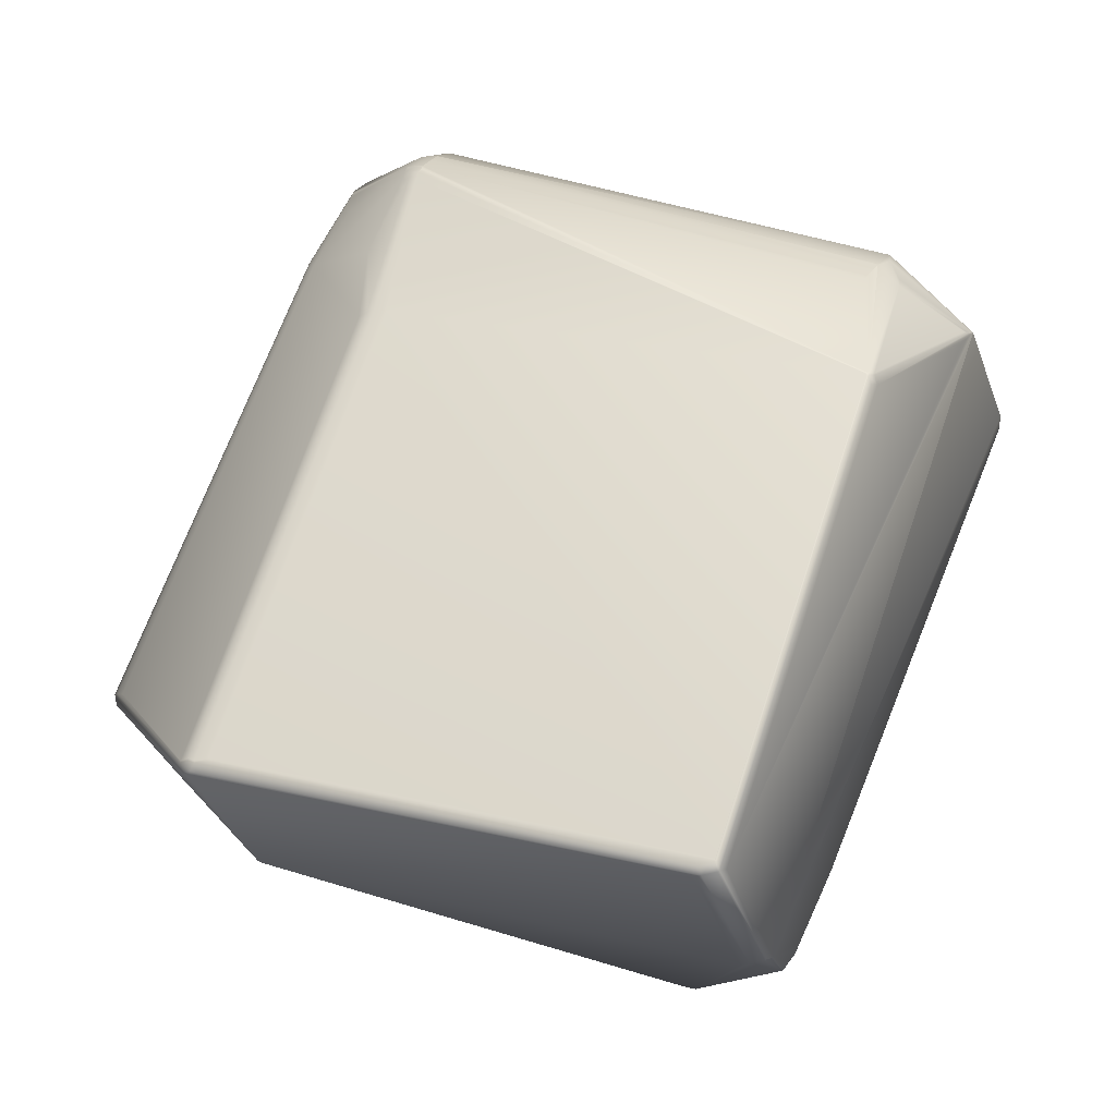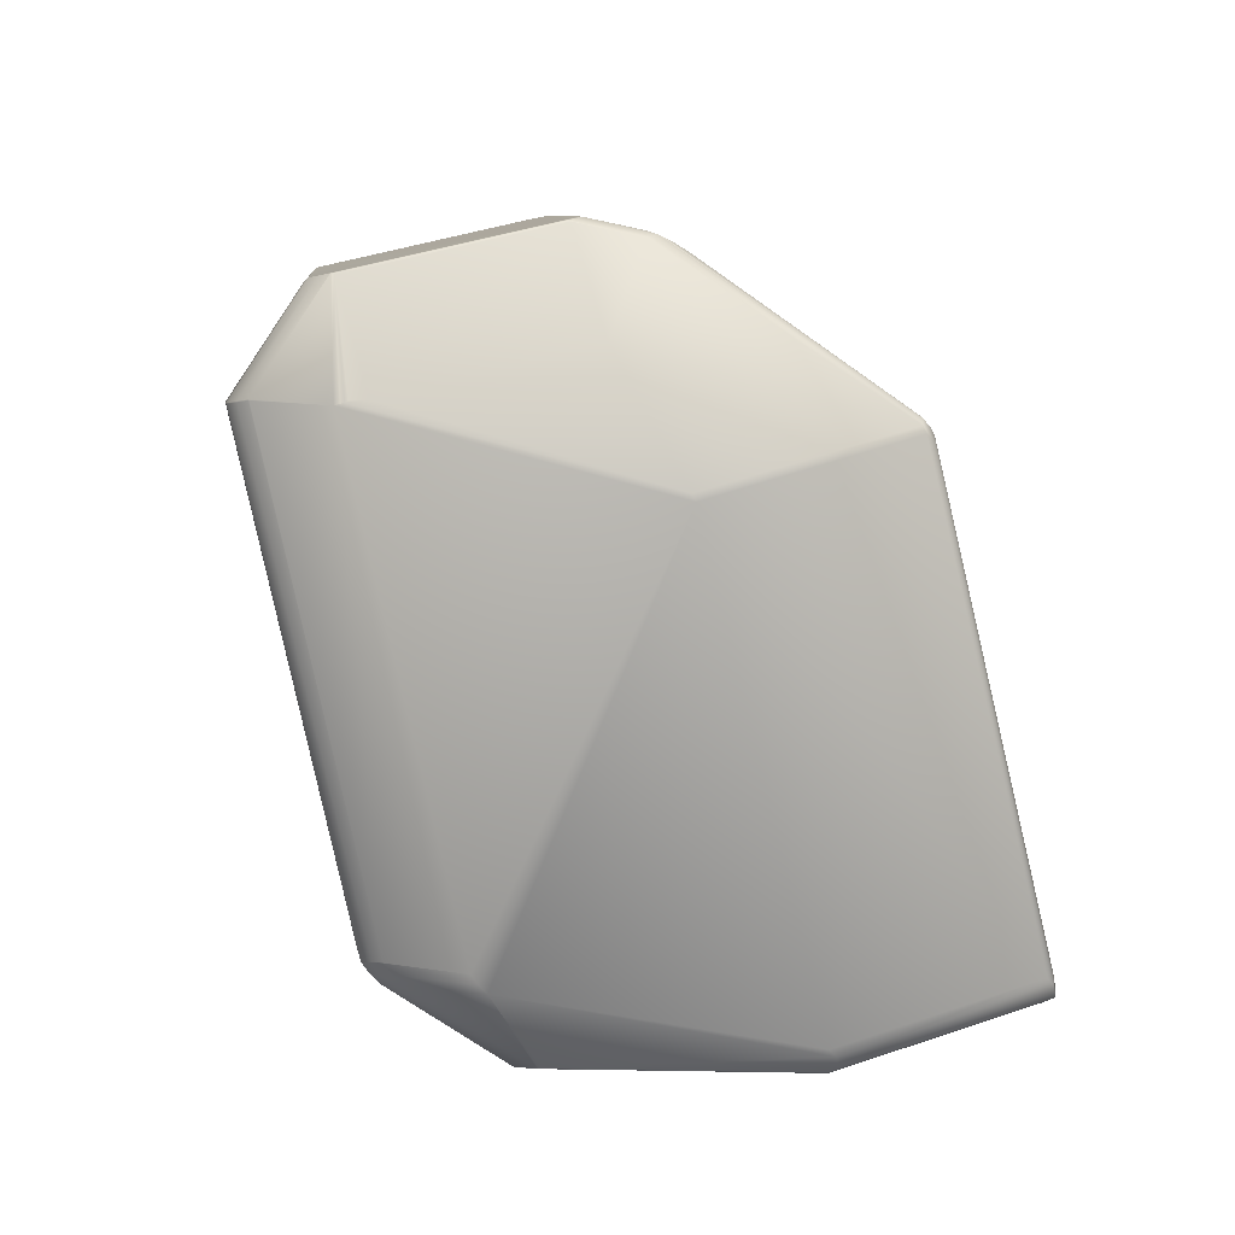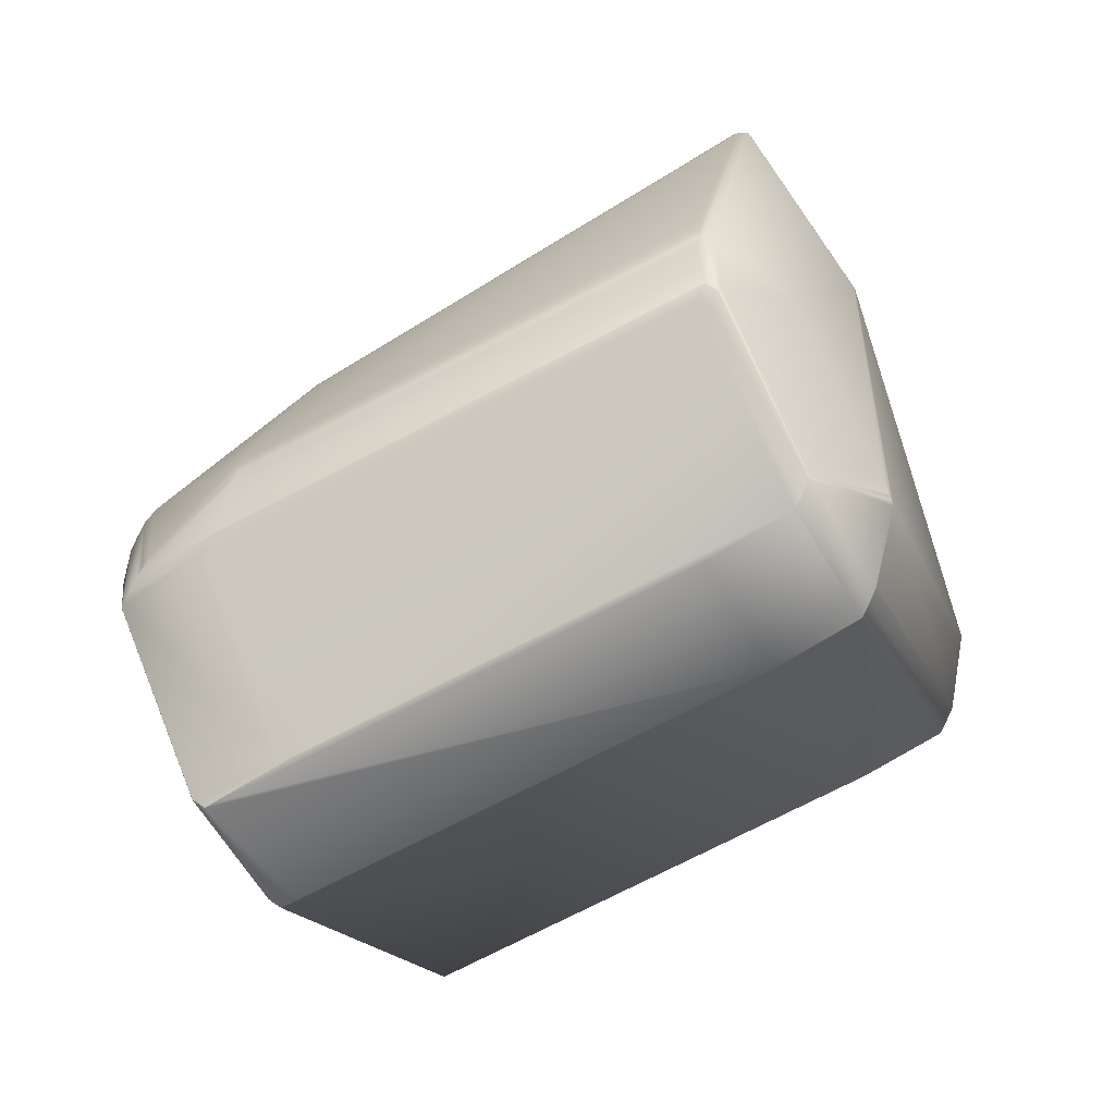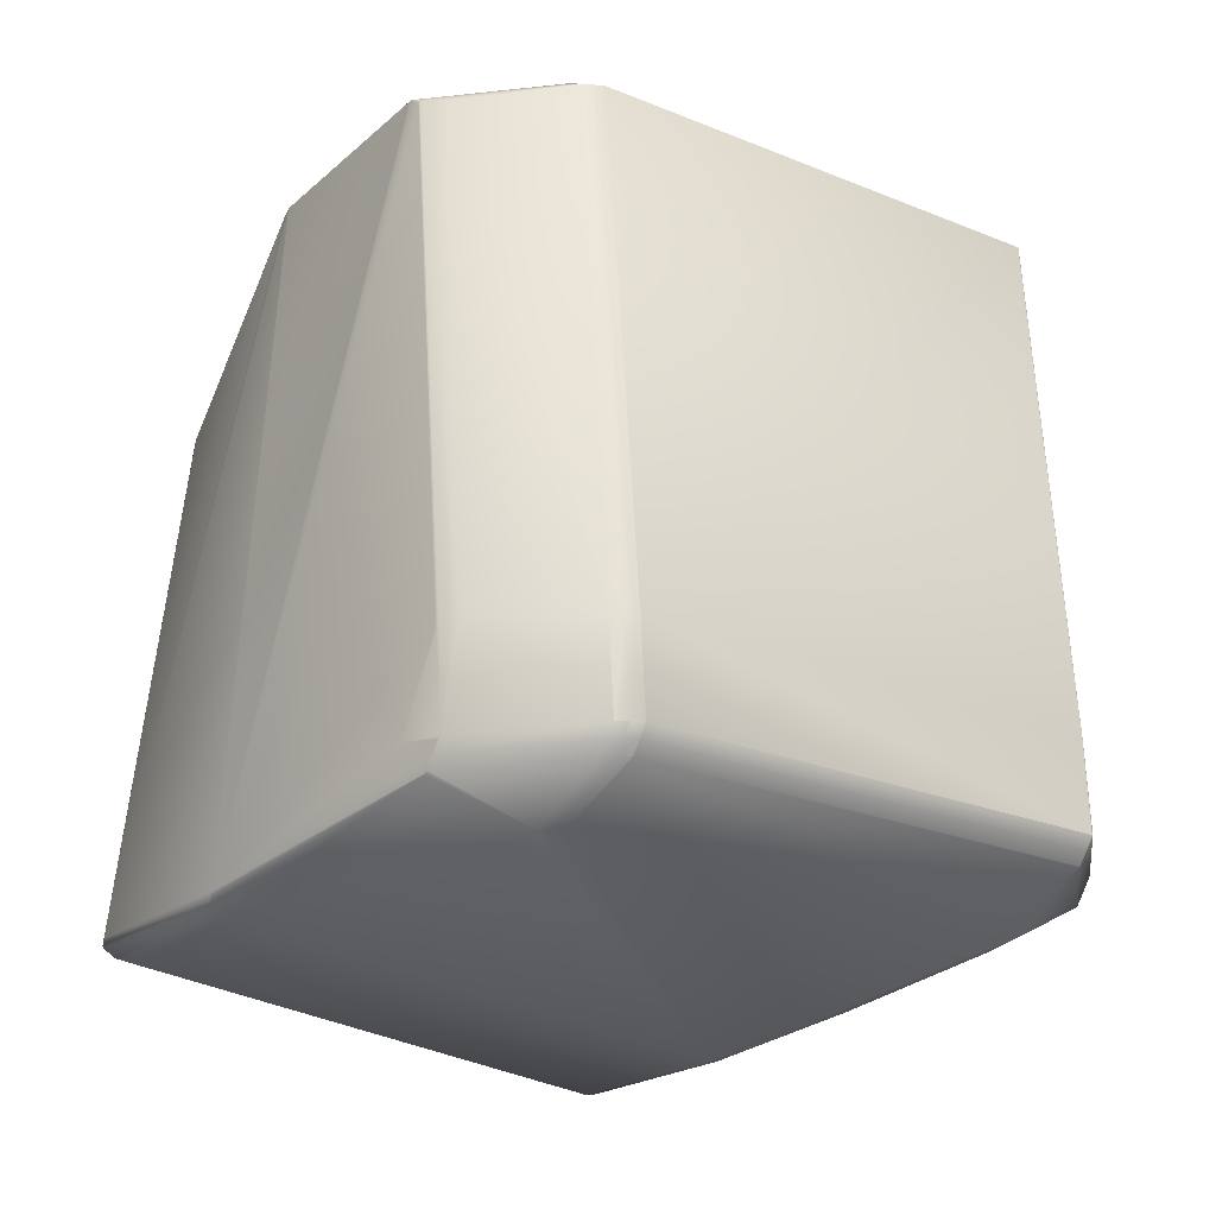
<metadata>
{"format":"obj","ext":"obj","renderer":"f3d","projection":"perspective","resolution":1024,"background":"white","views":[{"elev":-3.9,"azim":95.7,"up":"+Y"},{"elev":28.1,"azim":9.2,"up":"+Z"},{"elev":56.5,"azim":-94.3,"up":"+Z"},{"elev":-50.4,"azim":-139.6,"up":"+Y"}]}
</metadata>
<code>
v 0.5032 0.6911 1.045
v 0.503 0.6915 1.045
v 0.4602 0.7054 1.068
v 0.5046 0.6915 1.044
v 0.5044 0.692 1.044
v 0.5033 0.6891 1.045
v 0.5047 0.6896 1.043
v 0.4573 0.7055 1.069
v 0.4564 0.7055 1.07
v 0.4557 0.7054 1.07
v 0.455 0.7053 1.071
v 0.4544 0.7054 1.071
v 0.4639 0.7837 1.017
v 0.4653 0.7841 1.016
v 0.4496 0.7997 1.018
v 0.4344 0.7995 1.033
v 0.4943 0.766 0.9124
v 0.5334 0.6739 0.9403
v 0.4944 0.7641 0.9119
v 0.4944 0.7658 0.9128
v 0.4941 0.7665 0.9124
v 0.4942 0.7663 0.9128
v 0.4926 0.7663 0.9112
v 0.4927 0.7643 0.9107
v 0.5335 0.6737 0.9407
v 0.5335 0.672 0.9399
v 0.5058 0.6917 1.039
v 0.5055 0.6922 1.039
v 0.5054 0.6911 1.042
v 0.5332 0.6731 0.9436
v 0.5052 0.6916 1.042
v 0.5333 0.6742 0.9407
v 0.5333 0.6711 0.9432
v 0.5336 0.6717 0.9403
v 0.5055 0.6891 1.042
v 0.4924 0.7667 0.9112
v 0.4637 0.7883 0.9057
v 0.4623 0.7929 0.9101
v 0.442 0.8168 1.009
v 0.4405 0.8185 1.009
v 0.4682 0.7892 0.9127
v 0.4391 0.8201 1.008
v 0.4659 0.7907 0.9115
v 0.4636 0.7921 0.9104
v 0.4649 0.7914 0.9113
v 0.4397 0.8195 1.008
v 0.4395 0.8197 1.008
v 0.4625 0.7928 0.9102
v 0.4394 0.8198 1.008
v 0.4664 0.7843 1.011
v 0.4661 0.7837 1.014
v 0.4405 0.8171 1.011
v 0.4517 0.7801 0.8915
v 0.4528 0.7802 0.8924
v 0.5041 0.6887 1.043
v 0.4664 0.6705 1.036
v 0.5319 0.6706 0.945
v 0.4942 0.6524 0.9377
v 0.4656 0.6709 1.038
v 0.4027 0.6726 1.049
v 0.4307 0.6435 0.9531
v 0.4321 0.6432 0.9512
v 0.4338 0.643 0.9495
v 0.4956 0.6529 0.9359
v 0.4485 0.6874 1.057
v 0.4526 0.7032 1.071
v 0.409 0.6737 1.05
v 0.4047 0.673 1.049
v 0.5318 0.6722 0.9386
v 0.4958 0.6537 0.9326
v 0.4959 0.6535 0.933
v 0.4942 0.6537 0.9318
v 0.4941 0.654 0.9314
v 0.4426 0.6476 0.9309
v 0.4546 0.7774 0.8929
v 0.4522 0.7789 0.8917
v 0.4498 0.7804 0.8906
v 0.4492 0.7805 0.8903
v 0.4428 0.6477 0.9309
v 0.4471 0.6525 0.9281
v 0.4449 0.654 0.927
v 0.4326 0.6679 0.9208
v 0.4433 0.6478 0.9308
v 0.441 0.6492 0.9297
v 0.4429 0.6477 0.9309
v 0.4072 0.7652 0.883
v 0.4094 0.7676 0.8828
v 0.4491 0.7805 0.8903
v 0.4093 0.7676 0.8828
v 0.4388 0.8173 1.012
v 0.425 0.8135 1.026
v 0.4372 0.8191 1.012
v 0.4156 0.8181 1.028
v 0.4609 0.7901 0.9057
v 0.4496 0.7805 0.8905
v 0.4569 0.7946 0.9075
v 0.4321 0.7997 1.034
v 0.4391 0.7034 1.073
v 0.4052 0.6733 1.05
v 0.4032 0.689 1.064
v 0.3994 0.6905 1.066
v 0.4313 0.7997 1.034
v 0.4285 0.8015 1.034
v 0.428 0.8014 1.034
v 0.4308 0.7996 1.034
v 0.4039 0.6729 1.049
v 0.3992 0.6906 1.066
v 0.4269 0.8013 1.035
v 0.4297 0.7995 1.035
v 0.423 0.826 1.007
v 0.3834 0.8127 0.9992
v 0.3658 0.8107 1.018
v 0.4509 0.7969 0.9111
v 0.4247 0.8258 1.005
v 0.406 0.8235 1.025
v 0.4302 0.824 1.009
v 0.4056 0.8236 1.025
v 0.4056 0.8236 1.025
v 0.4113 0.7836 0.9035
v 0.3534 0.7979 0.9979
v 0.4524 0.7966 0.9092
v 0.4128 0.7833 0.9017
v 0.4526 0.7967 0.9094
v 0.3811 0.7678 0.9025
v 0.4541 0.7964 0.9075
v 0.4144 0.7831 0.9
v 0.3828 0.7674 0.9005
v 0.4261 0.8254 1.003
v 0.4321 0.8238 1.008
v 0.4338 0.8234 1.005
v 0.4336 0.8234 1.005
v 0.4494 0.7805 0.8904
v 0.449 0.7806 0.8903
v 0.4339 0.8233 1.005
v 0.4617 0.7933 0.91
v 0.4488 0.7806 0.8903
v 0.409 0.7677 0.8828
v 0.3848 0.7672 0.8986
v 0.4024 0.7636 0.8854
v 0.4271 0.6694 0.9213
v 0.407 0.6675 0.9366
v 0.3826 0.7648 0.8987
v 0.4067 0.7651 0.883
v 0.4062 0.6706 0.9354
v 0.3826 0.7647 0.8988
v 0.4299 0.6677 0.9213
v 0.4367 0.6508 0.9283
v 0.4124 0.6504 0.9442
v 0.4311 0.6679 0.9208
v 0.4303 0.671 0.9196
v 0.4516 0.7071 1.071
v 0.411 0.8205 1.028
v 0.4161 0.8033 1.035
v 0.4407 0.706 1.073
v 0.4386 0.7036 1.073
v 0.3989 0.6907 1.066
v 0.3862 0.678 1.046
v 0.4137 0.648 0.9507
v 0.3985 0.6908 1.066
v 0.3859 0.6782 1.046
v 0.4137 0.6479 0.9506
v 0.4154 0.6476 0.9485
v 0.4173 0.6473 0.9466
v 0.4421 0.6477 0.9308
v 0.442 0.6477 0.9309
v 0.4416 0.6478 0.9307
v 0.4375 0.6507 0.9284
v 0.4318 0.668 0.9207
v 0.4317 0.668 0.9207
v 0.4351 0.821 1.012
v 0.4129 0.8196 1.028
v 0.439 0.8189 1.011
v 0.4377 0.8202 1.01
v 0.4358 0.8205 1.012
v 0.4393 0.8199 1.008
v 0.4673 0.7898 0.9125
v 0.4389 0.8202 1.008
v 0.4424 0.6477 0.9308
v 0.4399 0.6491 0.9296
v 0.4672 0.7899 0.9125
v 0.4647 0.7915 0.9113
v 0.4392 0.82 1.008
v 0.4388 0.8203 1.008
v 0.4364 0.8219 1.007
v 0.4618 0.7932 0.91
v 0.4493 0.7805 0.8904
v 0.4422 0.6477 0.9308
v 0.4375 0.8204 1.01
v 0.4356 0.8206 1.012
v 0.4391 0.6492 0.9295
v 0.437 0.8207 1.01
v 0.4374 0.8205 1.01
v 0.4387 0.8203 1.008
v 0.4309 0.671 0.9195
v 0.4362 0.8219 1.007
v 0.4314 0.668 0.9207
v 0.4306 0.6711 0.9195
v 0.4069 0.7653 0.8829
v 0.4159 0.8034 1.035
v 0.4166 0.8004 1.036
v 0.4403 0.7062 1.073
v 0.4404 0.7062 1.073
v 0.3859 0.678 1.046
v 0.3859 0.6781 1.046
v 0.4085 0.8221 1.027
v 0.4134 0.805 1.034
v 0.4326 0.8226 1.011
v 0.3663 0.8106 1.018
v 0.3712 0.7936 1.025
v 0.4056 0.8236 1.025
v 0.3659 0.8107 1.018
v 0.4109 0.8065 1.033
v 0.3642 0.8082 1.018
v 0.3691 0.7912 1.026
v 0.3637 0.8083 1.018
v 0.3534 0.798 0.9983
v 0.3513 0.7956 0.9984
v 0.3637 0.8083 1.018
v 0.3533 0.7979 0.9981
v 0.3533 0.7979 0.9982
v 0.3512 0.7955 0.9983
v 0.4088 0.7676 0.8829
v 0.3847 0.7672 0.8986
v 0.4382 0.7038 1.073
v 0.4382 0.7037 1.073
v 0.4149 0.6488 0.9455
v 0.4345 0.8223 1.009
v 0.4382 0.7037 1.073
v 0.3984 0.6908 1.066
v 0.4137 0.648 0.9506
v 0.413 0.649 0.9473
v 0.4112 0.6494 0.9494
v 0.4129 0.649 0.9474
v 0.4105 0.6506 0.9461
v 0.4104 0.6506 0.9461
v 0.4123 0.6504 0.9443
v 0.3691 0.7911 1.026
v 0.3533 0.7979 0.9979
v 0.3807 0.765 0.9006
v 0.379 0.7654 0.9027
v 0.3512 0.7955 0.9981
v 0.379 0.7654 0.9027
v 0.3807 0.765 0.9007
v 0.3984 0.6909 1.066
v 0.396 0.6923 1.065
v 0.3835 0.6796 1.045
v 0.3935 0.6939 1.063
v 0.381 0.6812 1.044
v 0.396 0.6923 1.065
v 0.3935 0.6939 1.063
v 0.3645 0.8052 1.019
v 0.3881 0.711 1.056
v 0.3698 0.7881 1.027
v 0.4112 0.6494 0.9495
v 0.4087 0.651 0.9482
v 0.4087 0.651 0.9483
v 0.381 0.6811 1.044
v 0.381 0.6811 1.044
v 0.3756 0.6982 1.036
v 0.4033 0.6681 0.9407
v 0.4034 0.6681 0.9405
v 0.4051 0.6677 0.9385
v 0.3756 0.6982 1.036
v 0.352 0.7924 0.9995
v 0.3512 0.7955 0.9982
v 0.4026 0.6712 0.9393
v 0.4043 0.6708 0.9373
v 0.3748 0.7013 1.035
v 0.4142 0.8018 1.035
v 0.4378 0.7077 1.072
v 0.4134 0.8049 1.034
v 0.4357 0.7052 1.072
v 0.4117 0.8034 1.034
v 0.4353 0.7093 1.071
v 0.4088 0.8041 1.033
v 0.4096 0.801 1.034
v 0.4332 0.7068 1.071
v 0.3835 0.6795 1.045
v 0.3835 0.6796 1.045
v 0.381 0.6812 1.044
v 0.352 0.7924 0.9994
f 1 2 3
f 1 4 5
f 1 5 2
f 1 6 7
f 1 7 4
f 1 3 8
f 1 8 9
f 1 9 10
f 1 10 11
f 1 11 12
f 1 12 6
f 13 2 5
f 13 14 15
f 13 5 14
f 13 15 16
f 13 16 2
f 2 16 3
f 17 18 19
f 17 20 18
f 17 21 22
f 17 22 20
f 17 23 21
f 17 19 24
f 17 24 23
f 18 20 25
f 18 25 26
f 18 26 19
f 27 25 28
f 27 29 30
f 27 30 25
f 27 28 31
f 27 31 29
f 20 22 32
f 20 32 25
f 25 30 33
f 25 32 28
f 25 34 26
f 25 33 34
f 29 4 7
f 29 31 4
f 29 35 33
f 29 33 30
f 29 7 35
f 4 31 5
f 21 23 36
f 21 36 37
f 21 37 38
f 21 39 22
f 21 40 39
f 21 41 42
f 21 43 41
f 21 44 45
f 21 46 40
f 21 47 46
f 21 45 43
f 21 48 44
f 21 49 47
f 21 38 48
f 21 42 49
f 50 28 32
f 50 22 39
f 50 32 22
f 50 51 28
f 50 39 51
f 28 51 31
f 51 14 5
f 51 5 31
f 51 39 14
f 14 52 15
f 14 39 52
f 23 24 53
f 23 53 36
f 36 54 37
f 36 53 54
f 55 56 57
f 55 57 35
f 55 6 56
f 55 35 7
f 55 7 6
f 56 58 57
f 56 6 59
f 56 59 60
f 56 60 61
f 56 61 62
f 56 62 63
f 56 63 58
f 57 58 64
f 57 33 35
f 57 64 33
f 58 63 64
f 6 65 59
f 6 12 66
f 6 66 65
f 59 65 67
f 59 67 68
f 59 68 60
f 19 26 69
f 19 69 24
f 26 70 69
f 26 34 71
f 26 71 70
f 70 71 72
f 70 73 69
f 70 72 73
f 34 33 71
f 71 33 64
f 71 64 74
f 71 74 72
f 64 63 74
f 24 69 75
f 24 75 76
f 24 76 77
f 24 77 53
f 69 73 78
f 69 76 75
f 69 77 76
f 69 78 77
f 73 72 79
f 73 80 81
f 73 81 82
f 73 83 84
f 73 84 80
f 73 85 83
f 73 79 85
f 73 82 86
f 73 87 88
f 73 88 78
f 73 89 87
f 73 86 89
f 72 74 79
f 15 90 16
f 15 52 90
f 91 16 92
f 91 93 16
f 91 92 93
f 94 37 95
f 94 96 37
f 94 95 96
f 37 96 38
f 37 54 53
f 37 53 95
f 16 97 8
f 16 8 3
f 16 93 97
f 16 90 92
f 65 66 98
f 65 98 67
f 67 99 68
f 67 100 101
f 67 98 100
f 67 101 99
f 97 102 9
f 97 9 8
f 97 93 102
f 99 101 68
f 103 102 93
f 103 104 105
f 103 105 102
f 103 93 104
f 102 105 12
f 102 10 9
f 102 12 10
f 68 106 60
f 68 101 107
f 68 107 106
f 104 108 109
f 104 109 105
f 104 93 108
f 105 109 12
f 10 12 11
f 106 107 60
f 110 111 112
f 110 113 111
f 110 114 113
f 110 115 116
f 110 116 114
f 110 117 118
f 110 112 117
f 110 118 115
f 111 113 119
f 111 119 120
f 111 120 112
f 113 121 122
f 113 122 119
f 113 114 123
f 113 123 121
f 119 122 124
f 119 124 120
f 121 123 125
f 121 125 126
f 121 126 122
f 122 126 127
f 122 127 124
f 114 128 125
f 114 125 123
f 114 116 129
f 114 129 130
f 114 130 128
f 128 130 131
f 128 131 125
f 125 96 95
f 125 95 132
f 125 132 133
f 125 134 135
f 125 135 96
f 125 136 137
f 125 137 126
f 125 133 136
f 125 131 134
f 126 137 138
f 126 138 127
f 96 135 38
f 139 140 141
f 139 142 143
f 139 141 144
f 139 145 142
f 139 144 145
f 139 143 140
f 140 146 147
f 140 147 148
f 140 148 141
f 140 143 146
f 146 149 147
f 146 143 150
f 146 150 149
f 108 151 109
f 108 93 152
f 108 153 154
f 108 152 153
f 108 154 151
f 151 12 109
f 151 154 12
f 12 154 155
f 12 155 66
f 66 155 98
f 60 107 156
f 60 157 158
f 60 156 159
f 60 159 160
f 60 158 61
f 60 160 157
f 61 161 62
f 61 158 161
f 62 161 162
f 62 162 163
f 62 163 63
f 63 164 74
f 63 165 164
f 63 166 165
f 63 163 166
f 80 84 167
f 80 167 81
f 81 167 147
f 81 168 82
f 81 169 168
f 81 147 169
f 93 92 170
f 93 171 152
f 93 170 171
f 90 52 172
f 90 172 92
f 52 39 40
f 52 40 172
f 100 98 101
f 92 172 173
f 92 174 170
f 92 173 174
f 172 40 175
f 172 175 173
f 40 46 47
f 40 47 49
f 40 49 175
f 53 77 95
f 41 43 176
f 41 176 177
f 41 177 42
f 43 45 176
f 44 48 45
f 171 170 152
f 83 85 178
f 83 178 179
f 83 179 84
f 84 179 167
f 85 79 178
f 176 45 180
f 176 180 177
f 45 48 181
f 45 181 180
f 48 38 181
f 79 74 178
f 49 182 175
f 49 42 182
f 180 181 183
f 180 183 177
f 181 38 184
f 181 184 183
f 38 185 134
f 38 134 184
f 38 135 185
f 77 132 95
f 77 186 132
f 77 78 186
f 82 168 86
f 74 187 178
f 74 164 187
f 174 173 188
f 174 189 170
f 174 188 189
f 173 175 182
f 173 182 188
f 98 155 101
f 101 155 107
f 178 187 166
f 178 166 190
f 178 190 179
f 179 190 147
f 179 147 167
f 189 188 191
f 189 191 170
f 188 182 42
f 188 192 191
f 188 42 192
f 132 186 133
f 107 155 156
f 187 164 166
f 192 42 193
f 192 193 191
f 42 177 193
f 186 78 133
f 164 165 166
f 177 183 193
f 185 135 134
f 78 88 133
f 87 89 88
f 168 169 194
f 168 194 86
f 183 184 193
f 184 134 195
f 184 195 193
f 134 130 195
f 134 131 130
f 88 89 137
f 88 136 133
f 88 137 136
f 89 86 137
f 169 196 197
f 169 198 194
f 169 197 198
f 169 147 196
f 86 194 198
f 86 198 137
f 153 152 199
f 153 200 201
f 153 201 202
f 153 199 200
f 153 202 154
f 157 203 158
f 157 204 203
f 157 160 204
f 152 205 199
f 152 170 205
f 205 115 206
f 205 170 207
f 205 207 115
f 205 206 199
f 115 208 209
f 115 207 116
f 115 210 211
f 115 211 208
f 115 117 210
f 115 212 206
f 115 209 212
f 115 118 117
f 208 213 214
f 208 211 215
f 208 215 213
f 208 214 209
f 213 215 214
f 216 217 218
f 216 120 219
f 216 112 120
f 216 218 112
f 216 219 220
f 216 220 221
f 216 221 217
f 217 221 218
f 137 198 222
f 137 223 138
f 137 222 223
f 196 147 149
f 196 149 150
f 196 143 197
f 196 150 143
f 198 197 143
f 198 143 222
f 154 201 224
f 154 224 155
f 154 202 201
f 155 225 156
f 155 224 225
f 156 225 159
f 166 163 226
f 166 226 190
f 190 226 148
f 190 148 147
f 170 191 227
f 170 227 207
f 207 227 129
f 207 129 116
f 191 193 195
f 191 195 227
f 227 195 129
f 195 130 129
f 138 223 127
f 225 228 229
f 225 229 159
f 225 224 228
f 159 229 160
f 161 230 162
f 161 158 230
f 162 231 226
f 162 226 163
f 162 230 232
f 162 232 233
f 162 233 231
f 231 234 148
f 231 148 226
f 231 233 235
f 231 235 234
f 234 235 148
f 148 235 236
f 148 236 141
f 210 117 112
f 210 112 211
f 211 112 218
f 211 218 215
f 215 237 214
f 215 218 237
f 120 124 238
f 120 238 219
f 124 127 239
f 124 240 241
f 124 239 240
f 124 241 238
f 127 223 142
f 127 142 239
f 240 239 242
f 240 242 241
f 239 142 243
f 239 243 242
f 223 222 142
f 142 145 243
f 142 222 143
f 228 224 244
f 228 244 229
f 229 245 246
f 229 244 245
f 229 246 160
f 245 247 248
f 245 244 249
f 245 249 247
f 245 248 246
f 247 249 250
f 247 250 248
f 237 251 252
f 237 252 250
f 237 218 251
f 237 253 214
f 237 250 253
f 230 158 254
f 230 254 232
f 232 255 235
f 232 235 233
f 232 254 256
f 232 256 255
f 257 258 259
f 257 256 258
f 257 259 260
f 257 260 256
f 255 261 235
f 255 256 261
f 235 261 262
f 235 262 236
f 236 262 141
f 251 218 263
f 251 263 252
f 252 263 250
f 218 264 263
f 218 221 264
f 238 241 265
f 238 265 219
f 261 266 267
f 261 267 262
f 261 256 260
f 261 260 266
f 241 242 260
f 241 259 268
f 241 260 259
f 241 268 265
f 242 266 260
f 242 243 266
f 266 243 267
f 262 267 144
f 262 144 141
f 243 145 267
f 267 145 144
f 200 199 269
f 200 269 270
f 200 270 201
f 201 270 224
f 199 206 271
f 199 271 269
f 206 212 271
f 224 270 272
f 224 272 244
f 244 272 249
f 269 271 273
f 269 273 274
f 269 274 270
f 270 274 272
f 271 212 273
f 273 212 275
f 273 276 274
f 273 275 276
f 274 276 277
f 274 277 272
f 212 209 275
f 209 214 275
f 272 277 249
f 249 277 250
f 276 253 277
f 276 275 253
f 253 250 277
f 253 275 214
f 250 263 248
f 203 278 158
f 203 204 279
f 203 279 278
f 158 278 254
f 278 258 254
f 278 279 280
f 278 280 258
f 254 258 256
f 258 280 263
f 258 263 259
f 219 265 221
f 219 221 220
f 281 259 263
f 281 265 268
f 281 268 259
f 281 263 265
f 265 264 221
f 265 263 264
f 204 160 246
f 204 246 279
f 279 246 248
f 279 248 280
f 280 248 263

</code>
